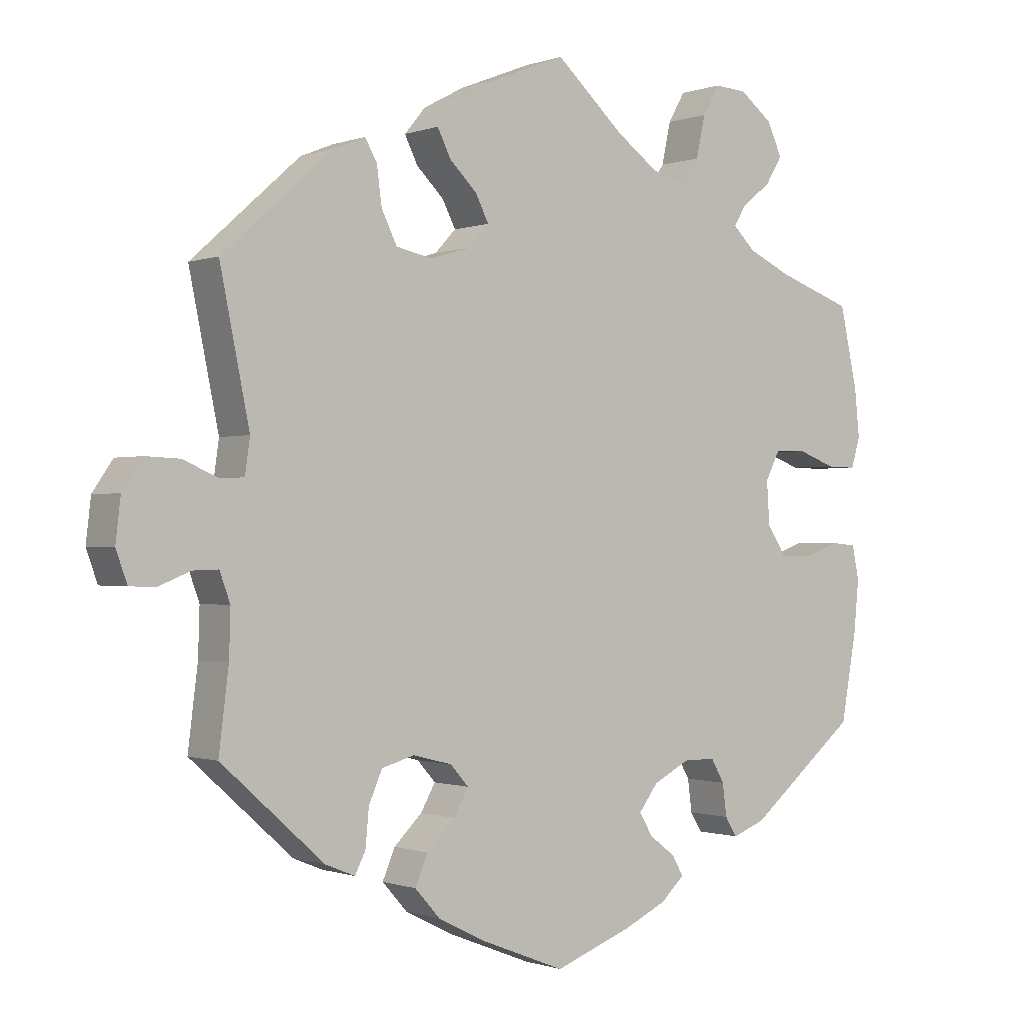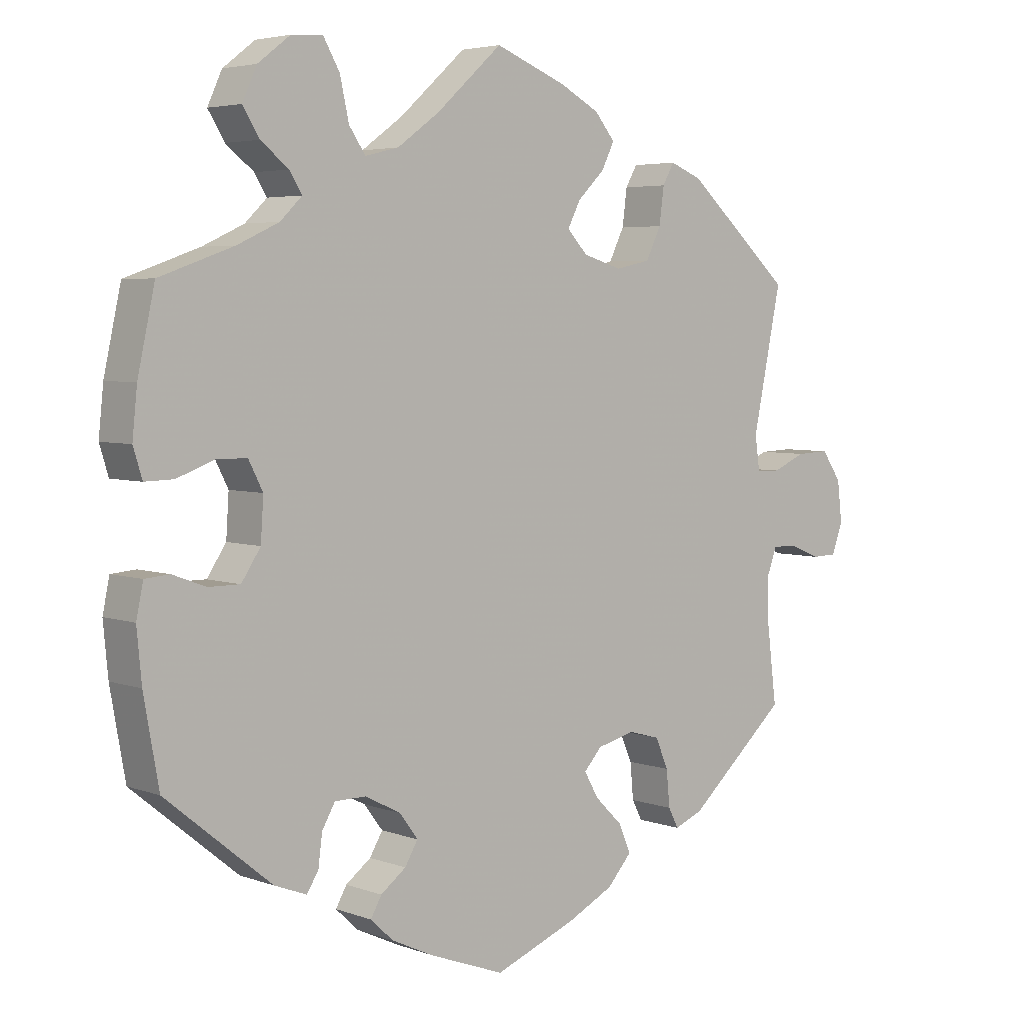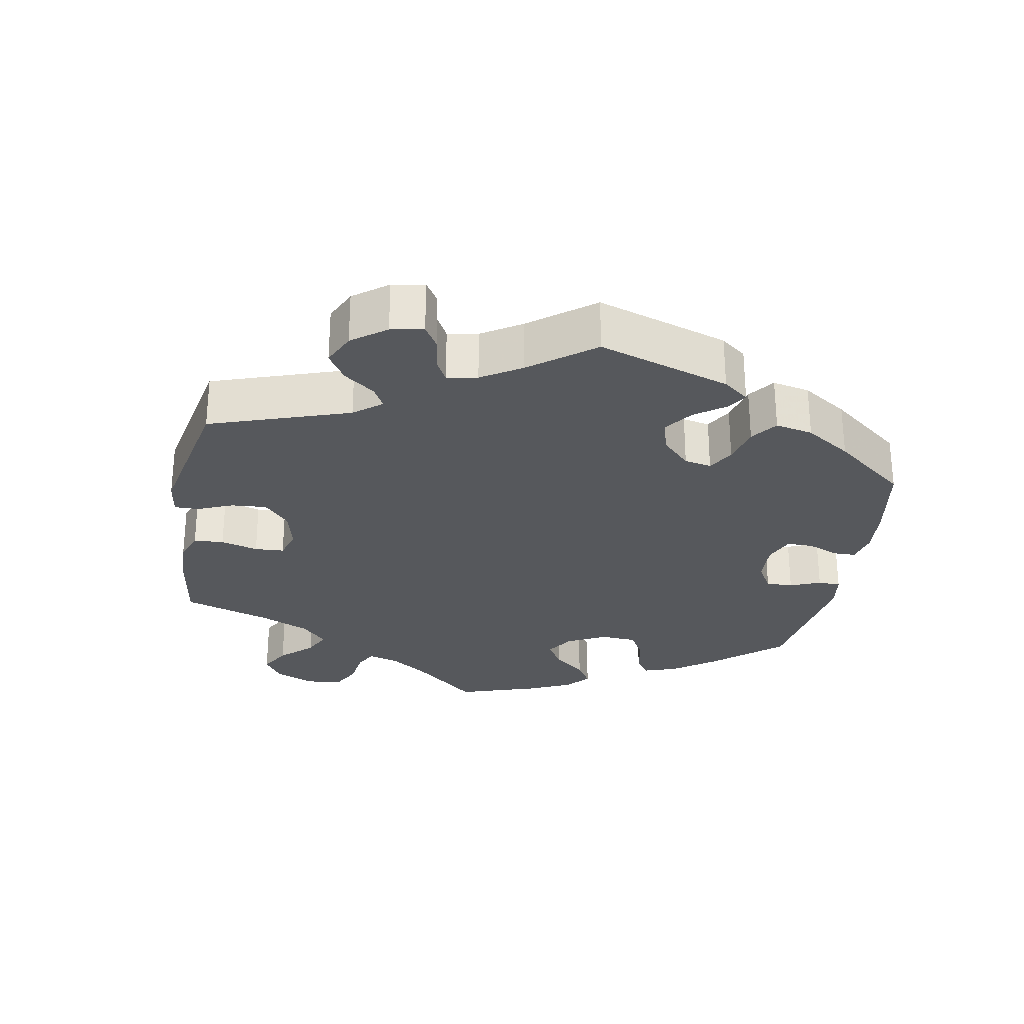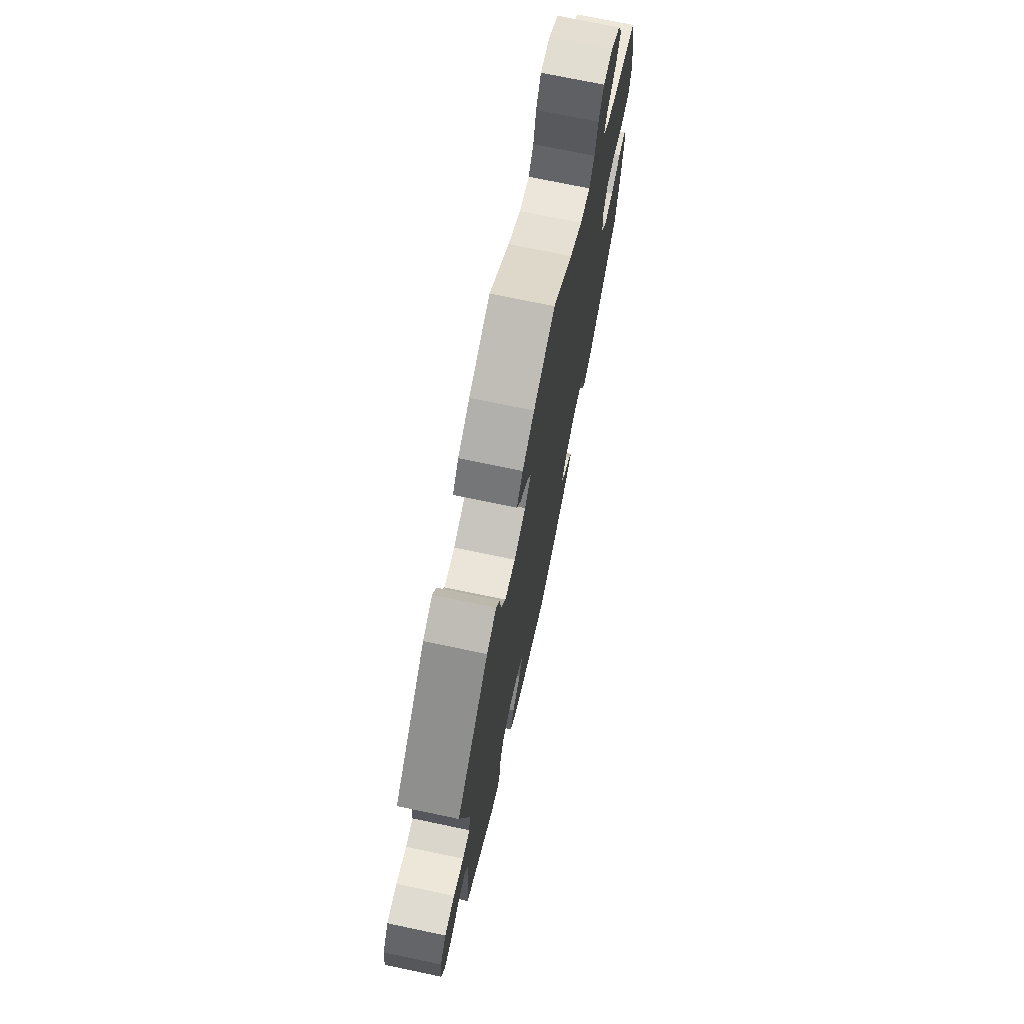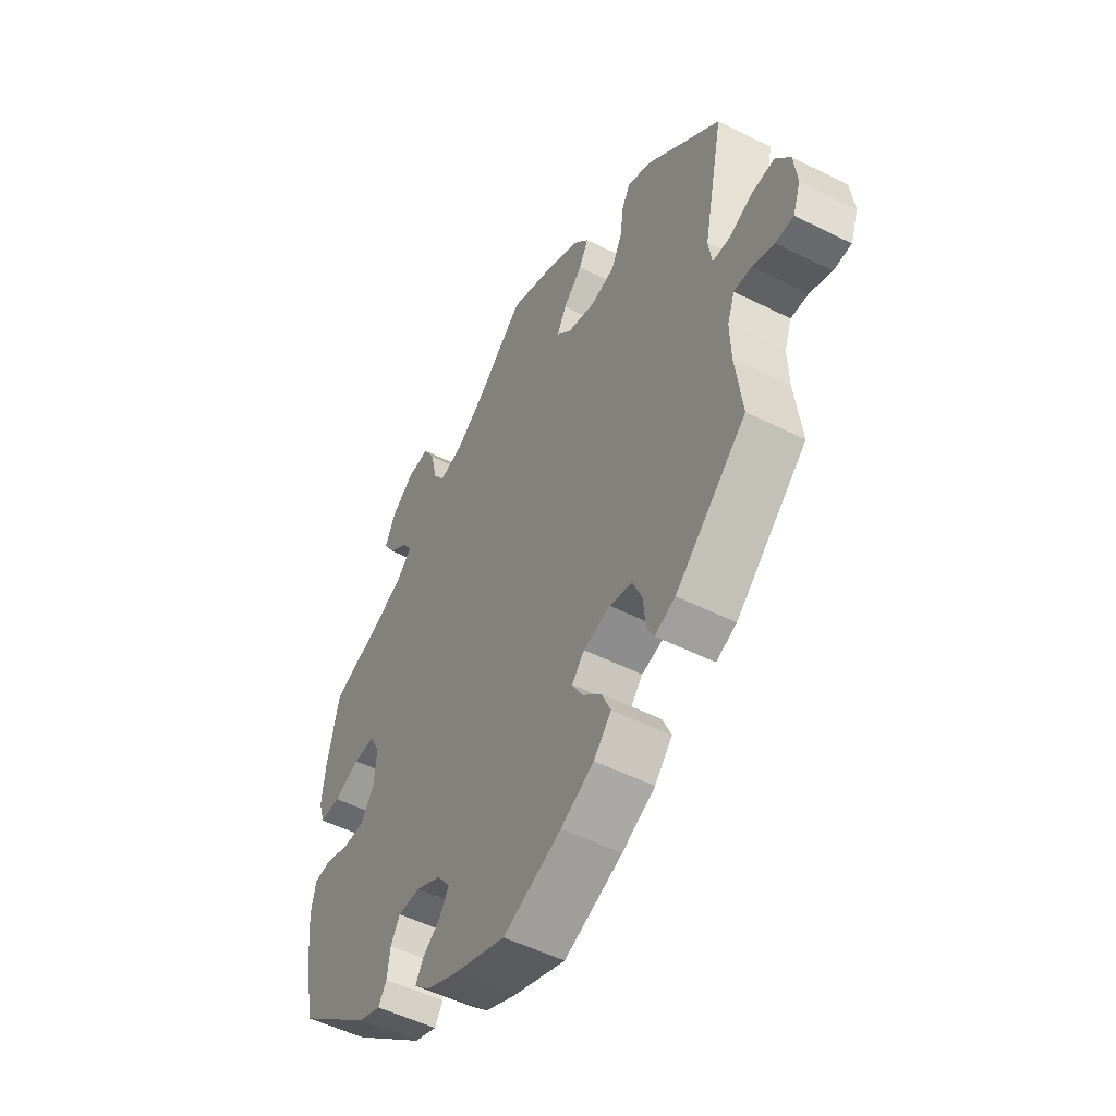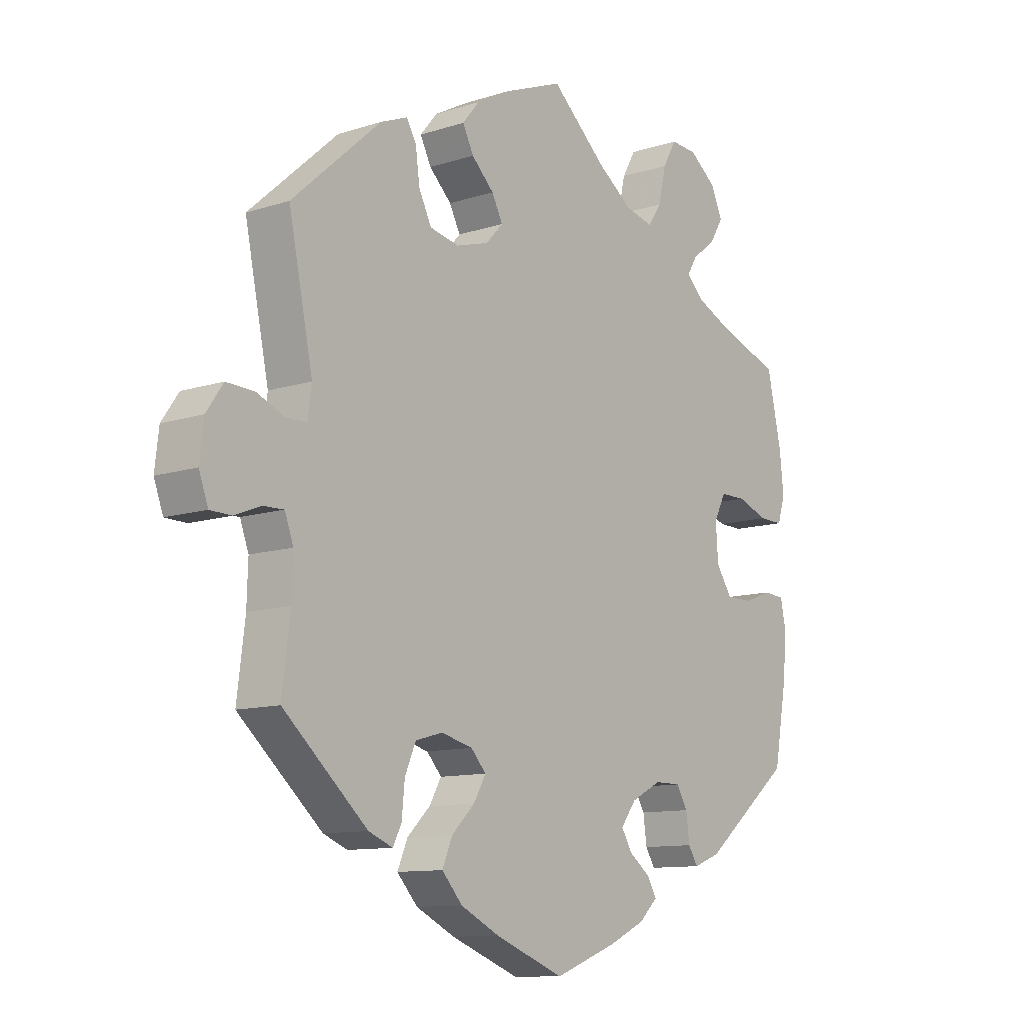
<metadata>
{"format":"obj","ext":"obj","renderer":"f3d","projection":"perspective","resolution":1024,"background":"white","views":[{"elev":-0.6,"azim":142.6,"up":"+Z"},{"elev":4.5,"azim":-40.9,"up":"+Z"},{"elev":-28.3,"azim":110.0,"up":"+Y"},{"elev":72.3,"azim":101.9,"up":"+Z"},{"elev":-51.6,"azim":61.4,"up":"+Z"},{"elev":-10.9,"azim":128.7,"up":"+Z"}]}
</metadata>
<code>
v -0.523 0.07 -0.165
v -0.53 0.07 -0.091
v -0.52 0.07 -0.043
v -0.484 0.07 -0.04
v -0.435 0.07 -0.058
v -0.389 0.07 -0.058
v -0.361 0.07 -0.016
v -0.357 0.07 0.045
v -0.378 0.07 0.086
v -0.423 0.07 0.086
v -0.477 0.07 0.066
v -0.519 0.07 0.065
v -0.532 0.07 0.107
v -0.525 0.07 0.175
v -0.5 0.07 0.289
v -0.392 0.07 0.327
v -0.331 0.07 0.355
v -0.299 0.07 0.386
v -0.317 0.07 0.415
v -0.358 0.07 0.447
v -0.382 0.07 0.486
v -0.361 0.07 0.532
v -0.314 0.07 0.568
v -0.268 0.07 0.571
v -0.244 0.07 0.529
v -0.231 0.07 0.47
v -0.207 0.07 0.435
v -0.158 0.07 0.447
v -0.097 0.07 0.491
v 0 0.07 0.578
v 0.104 0.07 0.537
v 0.162 0.07 0.506
v 0.192 0.07 0.47
v 0.173 0.07 0.432
v 0.134 0.07 0.394
v 0.115 0.07 0.357
v 0.145 0.07 0.325
v 0.202 0.07 0.308
v 0.253 0.07 0.319
v 0.275 0.07 0.364
v 0.282 0.07 0.417
v 0.299 0.07 0.447
v 0.346 0.07 0.428
v 0.501 0.07 0.29
v 0.459 0.07 0.086
v 0.466 0.07 0.037
v 0.501 0.07 0.036
v 0.55 0.07 0.057
v 0.598 0.07 0.059
v 0.627 0.07 0.017
v 0.634 0.07 -0.043
v 0.618 0.07 -0.087
v 0.581 0.07 -0.088
v 0.536 0.07 -0.07
v 0.5 0.07 -0.069
v 0.485 0.07 -0.11
v 0.487 0.07 -0.176
v 0.501 0.07 -0.288
v 0.355 0.07 -0.418
v 0.313 0.07 -0.435
v 0.298 0.07 -0.406
v 0.293 0.07 -0.353
v 0.274 0.07 -0.309
v 0.227 0.07 -0.296
v 0.172 0.07 -0.31
v 0.146 0.07 -0.339
v 0.167 0.07 -0.376
v 0.207 0.07 -0.415
v 0.225 0.07 -0.457
v 0.189 0.07 -0.497
v 0.121 0.07 -0.531
v 0.001 0.07 -0.578
v -0.109 0.07 -0.537
v -0.171 0.07 -0.508
v -0.204 0.07 -0.477
v -0.188 0.07 -0.449
v -0.151 0.07 -0.421
v -0.132 0.07 -0.389
v -0.159 0.07 -0.353
v -0.211 0.07 -0.326
v -0.257 0.07 -0.326
v -0.276 0.07 -0.359
v -0.282 0.07 -0.405
v -0.299 0.07 -0.432
v -0.346 0.07 -0.414
v -0.501 0.07 -0.288
v -0.523 0 -0.165
v -0.53 0 -0.091
v -0.52 0 -0.043
v -0.484 0 -0.04
v -0.435 0 -0.058
v -0.389 0 -0.058
v -0.361 0 -0.016
v -0.357 0 0.045
v -0.378 0 0.086
v -0.423 0 0.086
v -0.477 0 0.066
v -0.519 0 0.065
v -0.532 0 0.107
v -0.525 0 0.175
v -0.5 0 0.289
v -0.392 0 0.327
v -0.331 0 0.355
v -0.299 0 0.386
v -0.317 0 0.415
v -0.358 0 0.447
v -0.382 0 0.486
v -0.361 0 0.532
v -0.314 0 0.568
v -0.268 0 0.571
v -0.244 0 0.529
v -0.231 0 0.47
v -0.207 0 0.435
v -0.158 0 0.447
v -0.097 0 0.491
v 0 0 0.578
v 0.104 0 0.537
v 0.162 0 0.506
v 0.192 0 0.47
v 0.173 0 0.432
v 0.134 0 0.394
v 0.115 0 0.357
v 0.145 0 0.325
v 0.202 0 0.308
v 0.253 0 0.319
v 0.275 0 0.364
v 0.282 0 0.417
v 0.299 0 0.447
v 0.346 0 0.428
v 0.501 0 0.29
v 0.459 0 0.086
v 0.466 0 0.037
v 0.501 0 0.036
v 0.55 0 0.057
v 0.598 0 0.059
v 0.627 0 0.017
v 0.634 0 -0.043
v 0.618 0 -0.087
v 0.581 0 -0.088
v 0.536 0 -0.07
v 0.5 0 -0.069
v 0.485 0 -0.11
v 0.487 0 -0.176
v 0.501 0 -0.288
v 0.355 0 -0.418
v 0.313 0 -0.435
v 0.298 0 -0.406
v 0.293 0 -0.353
v 0.274 0 -0.309
v 0.227 0 -0.296
v 0.172 0 -0.31
v 0.146 0 -0.339
v 0.167 0 -0.376
v 0.207 0 -0.415
v 0.225 0 -0.457
v 0.189 0 -0.497
v 0.121 0 -0.531
v 0.001 0 -0.578
v -0.109 0 -0.537
v -0.171 0 -0.508
v -0.204 0 -0.477
v -0.188 0 -0.449
v -0.151 0 -0.421
v -0.132 0 -0.389
v -0.159 0 -0.353
v -0.211 0 -0.326
v -0.257 0 -0.326
v -0.276 0 -0.359
v -0.282 0 -0.405
v -0.299 0 -0.432
v -0.346 0 -0.414
v -0.501 0 -0.288
f 82 83 84 85
f 81 82 85 86
f 80 81 86 1
f 74 75 76 77
f 74 77 78
f 73 74 78
f 72 73 78
f 71 72 78
f 70 71 78 79
f 67 68 69 70
f 66 67 70 79
f 59 60 61 62
f 57 58 59 62
f 56 57 62 63
f 55 56 63 64
f 51 52 53 54
f 51 54 55
f 50 51 55
f 47 48 49 50
f 46 47 50 55
f 42 43 44 45
f 40 41 42 45
f 39 40 45 46
f 38 39 46 55
f 32 33 34 35
f 32 35 36
f 29 30 31 32
f 28 29 32 36
f 27 28 36 37
f 23 24 25 26
f 23 26 27
f 22 23 27
f 19 20 21 22
f 18 19 22 27
f 17 18 27 37
f 13 14 15 16
f 10 11 12 13
f 9 10 13 16
f 8 9 16 17
f 2 3 4 5
f 80 1 2 5
f 80 5 6
f 65 66 79 80
f 65 80 6 7
f 38 55 64 65
f 17 37 38 65
f 7 8 17 65
f 171 170 169 168
f 172 171 168 167
f 87 172 167 166
f 163 162 161 160
f 164 163 160
f 164 160 159
f 164 159 158
f 164 158 157
f 165 164 157 156
f 156 155 154 153
f 165 156 153 152
f 148 147 146 145
f 148 145 144 143
f 149 148 143 142
f 150 149 142 141
f 140 139 138 137
f 141 140 137
f 141 137 136
f 136 135 134 133
f 141 136 133 132
f 131 130 129 128
f 131 128 127 126
f 132 131 126 125
f 141 132 125 124
f 121 120 119 118
f 122 121 118
f 118 117 116 115
f 122 118 115 114
f 123 122 114 113
f 112 111 110 109
f 113 112 109
f 113 109 108
f 108 107 106 105
f 113 108 105 104
f 123 113 104 103
f 102 101 100 99
f 99 98 97 96
f 102 99 96 95
f 103 102 95 94
f 91 90 89 88
f 91 88 87 166
f 92 91 166
f 166 165 152 151
f 93 92 166 151
f 151 150 141 124
f 151 124 123 103
f 151 103 94 93
f 1 87 88 2
f 2 88 89 3
f 3 89 90 4
f 4 90 91 5
f 5 91 92 6
f 6 92 93 7
f 7 93 94 8
f 8 94 95 9
f 9 95 96 10
f 10 96 97 11
f 11 97 98 12
f 12 98 99 13
f 13 99 100 14
f 14 100 101 15
f 15 101 102 16
f 16 102 103 17
f 17 103 104 18
f 18 104 105 19
f 19 105 106 20
f 20 106 107 21
f 21 107 108 22
f 22 108 109 23
f 23 109 110 24
f 24 110 111 25
f 25 111 112 26
f 26 112 113 27
f 27 113 114 28
f 28 114 115 29
f 29 115 116 30
f 30 116 117 31
f 31 117 118 32
f 32 118 119 33
f 33 119 120 34
f 34 120 121 35
f 35 121 122 36
f 36 122 123 37
f 37 123 124 38
f 38 124 125 39
f 39 125 126 40
f 40 126 127 41
f 41 127 128 42
f 42 128 129 43
f 43 129 130 44
f 44 130 131 45
f 45 131 132 46
f 46 132 133 47
f 47 133 134 48
f 48 134 135 49
f 49 135 136 50
f 50 136 137 51
f 51 137 138 52
f 52 138 139 53
f 53 139 140 54
f 54 140 141 55
f 55 141 142 56
f 56 142 143 57
f 57 143 144 58
f 58 144 145 59
f 59 145 146 60
f 60 146 147 61
f 61 147 148 62
f 62 148 149 63
f 63 149 150 64
f 64 150 151 65
f 65 151 152 66
f 66 152 153 67
f 67 153 154 68
f 68 154 155 69
f 69 155 156 70
f 70 156 157 71
f 71 157 158 72
f 72 158 159 73
f 73 159 160 74
f 74 160 161 75
f 75 161 162 76
f 76 162 163 77
f 77 163 164 78
f 78 164 165 79
f 79 165 166 80
f 80 166 167 81
f 81 167 168 82
f 82 168 169 83
f 83 169 170 84
f 84 170 171 85
f 85 171 172 86
f 86 172 87 1

</code>
